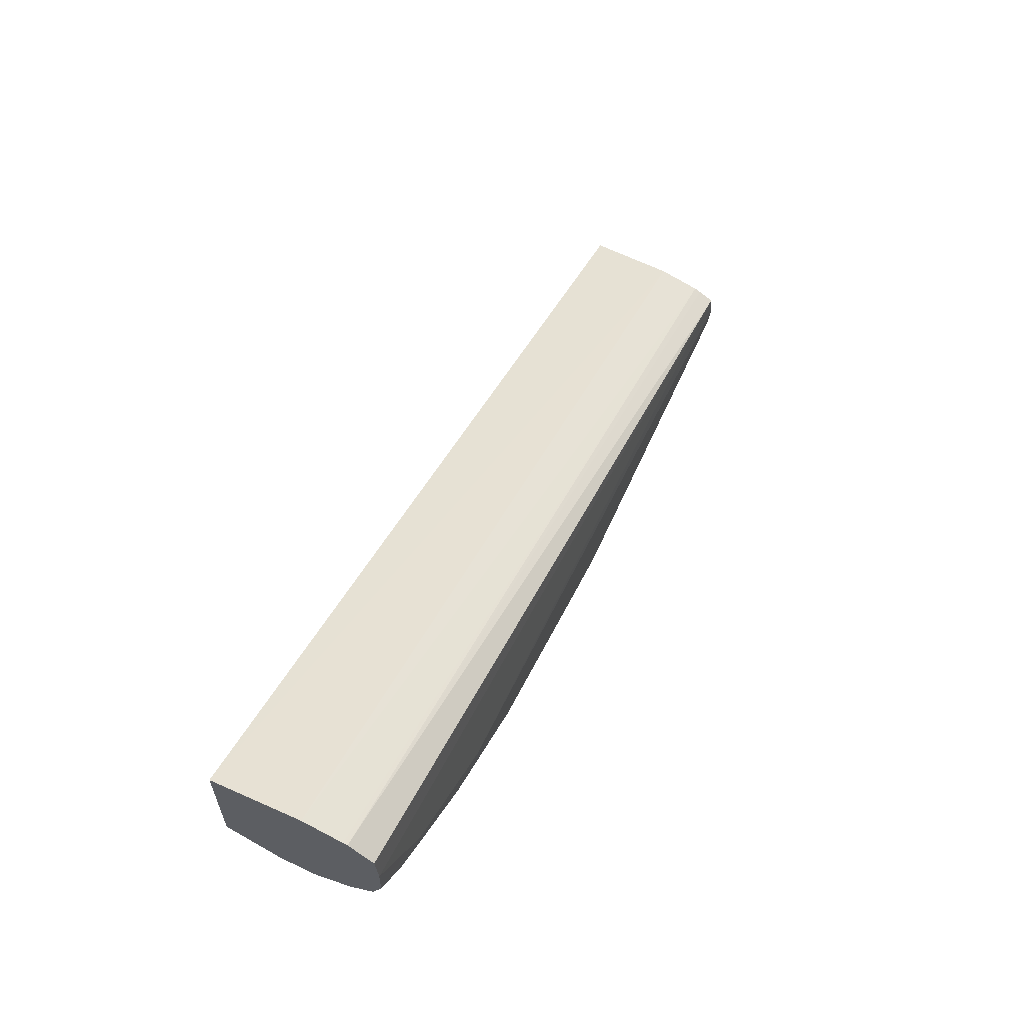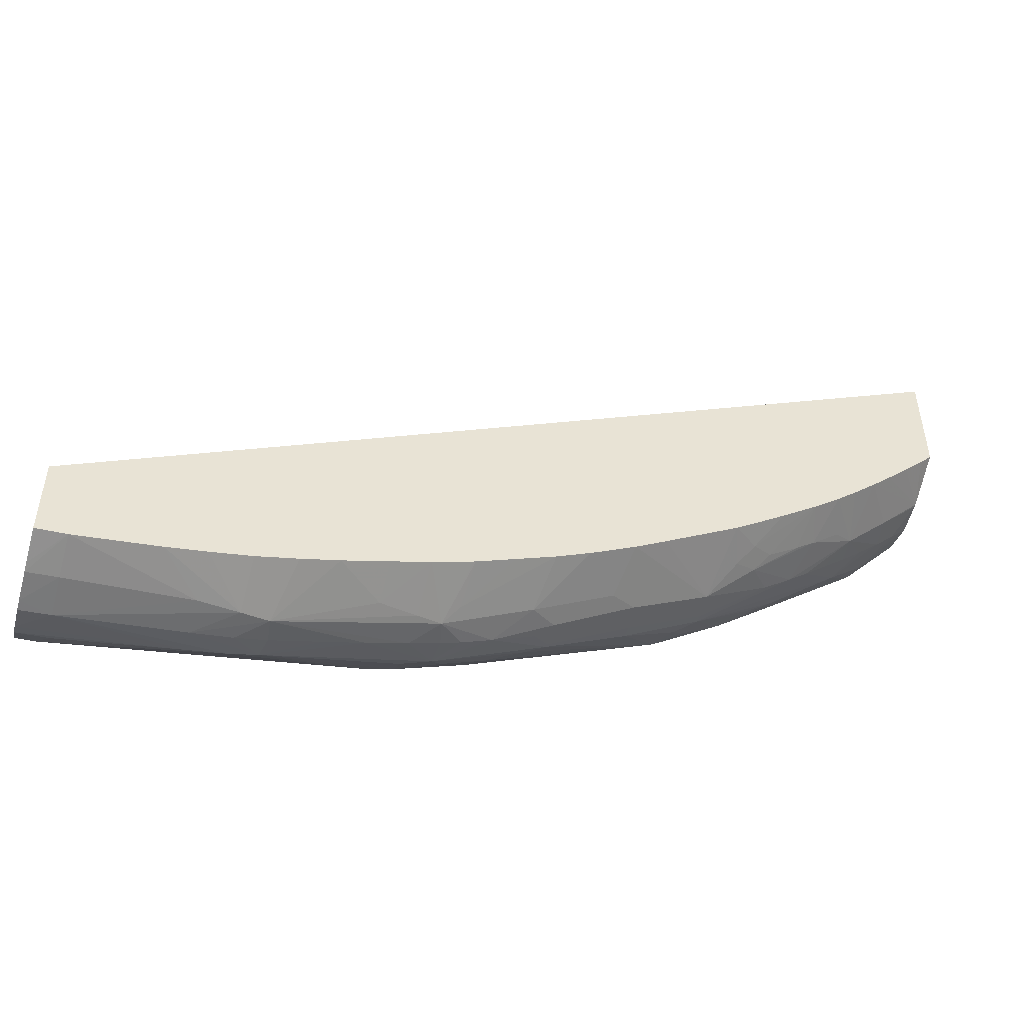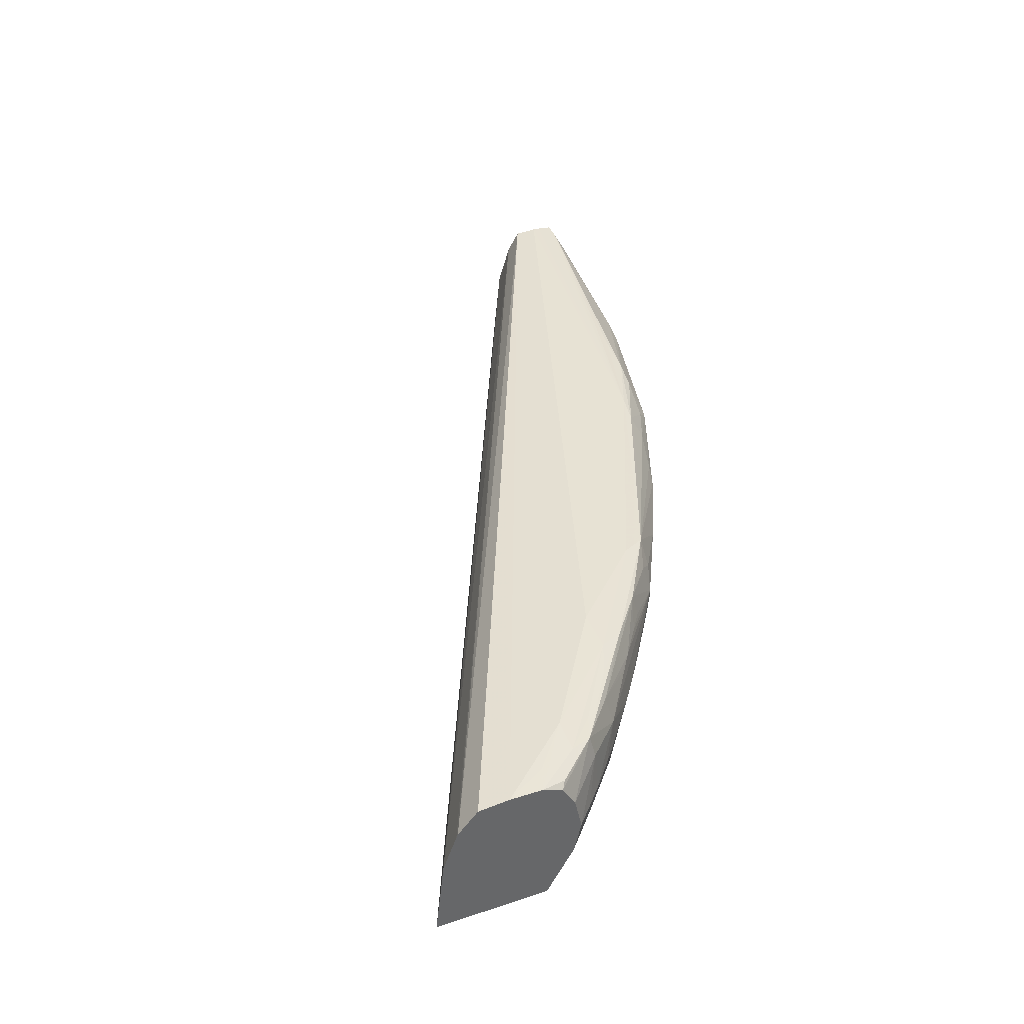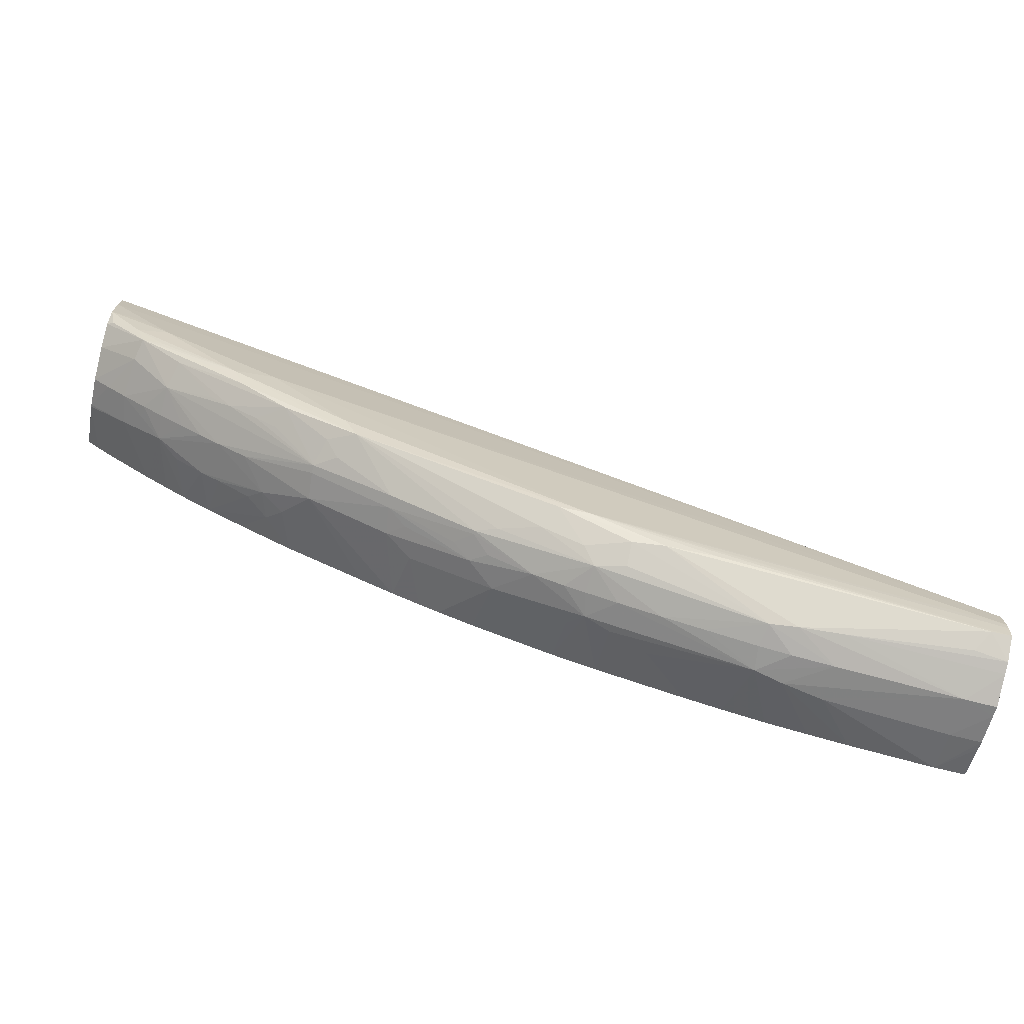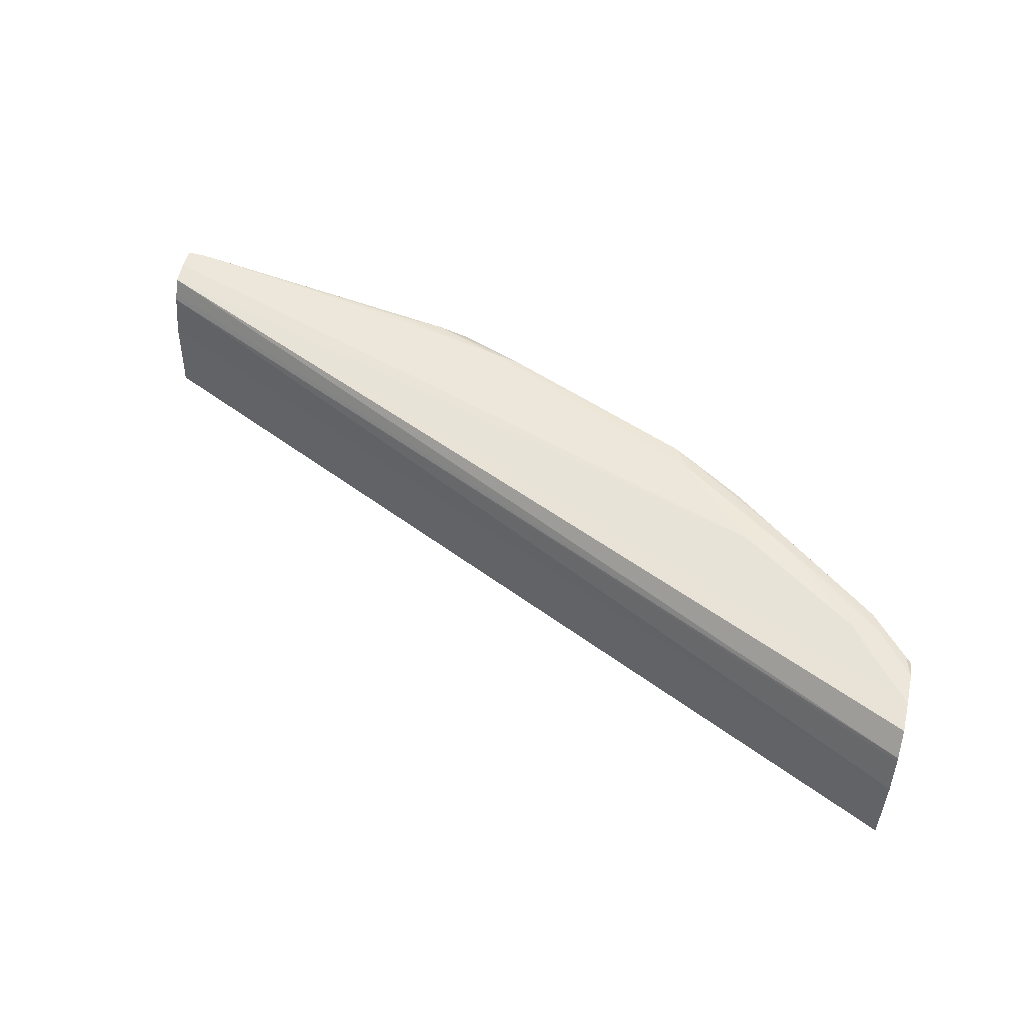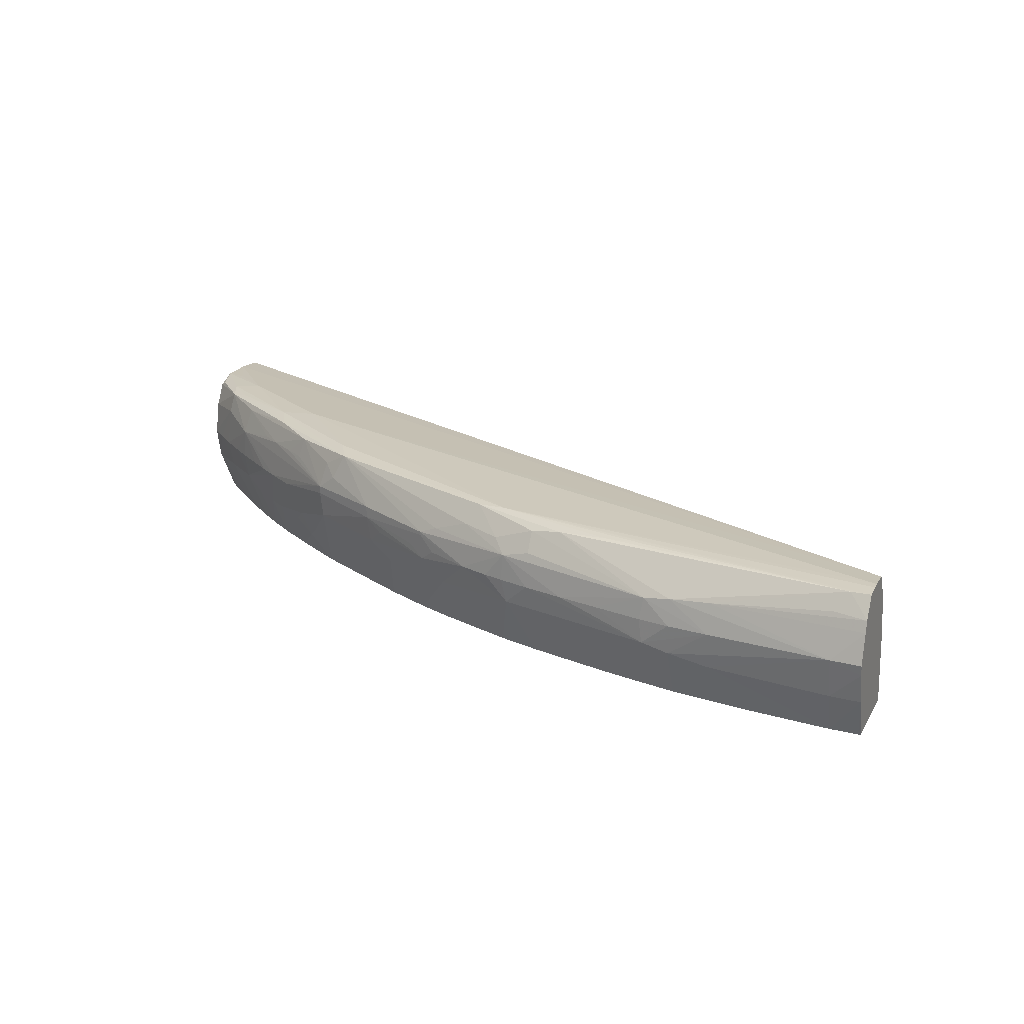
<metadata>
{"format":"obj","ext":"obj","renderer":"f3d","projection":"perspective","resolution":1024,"background":"white","views":[{"elev":61.6,"azim":-67.2,"up":"+Y"},{"elev":-47.4,"azim":163.7,"up":"+Y"},{"elev":39.7,"azim":-112.1,"up":"+Z"},{"elev":-70.9,"azim":-13.2,"up":"+Y"},{"elev":55.7,"azim":-167.1,"up":"+Z"},{"elev":20.8,"azim":22.3,"up":"+Z"}]}
</metadata>
<code>
v -0.02358 -0.02113 0.04733
v -0.02358 -0.02366 0.04733
v -0.02358 -0.02135 0.04938
v -0.000769 -0.03186 0.04938
v -0.000769 -0.03165 0.04733
v -0.02358 -0.02396 0.04733
v -0.02327 -0.02428 0.04733
v -0.02358 -0.02169 0.0503
v -0.000769 -0.03219 0.05042
v -0.000769 -0.03367 0.04733
v -0.02358 -0.02463 0.04855
v -0.02326 -0.02429 0.04733
v -0.02358 -0.02173 0.0504
v -0.000769 -0.03228 0.05058
v -0.000769 -0.03395 0.04814
v -0.0008337 -0.03367 0.04733
v -0.02358 -0.02465 0.04861
v -0.02275 -0.02475 0.04733
v -0.02218 -0.02526 0.04733
v -0.02167 -0.02571 0.04733
v -0.02254 -0.02558 0.04864
v -0.02358 -0.02222 0.05096
v -0.000769 -0.03251 0.05096
v -0.000769 -0.03402 0.04836
v -0.001528 -0.03365 0.04733
v -0.001019 -0.03366 0.04733
v -0.02358 -0.02481 0.04938
v -0.02314 -0.02521 0.04938
v -0.02146 -0.02653 0.04874
v -0.02106 -0.02621 0.04733
v -0.02263 -0.02566 0.04938
v -0.02358 -0.02299 0.05103
v -0.000769 -0.03309 0.05099
v -0.02189 -0.02494 0.05112
v -0.01883 -0.02698 0.05116
v -0.000769 -0.03418 0.04912
v -0.001528 -0.03398 0.04836
v -0.004583 -0.03376 0.04846
v -0.003598 -0.03343 0.04733
v -0.02358 -0.02463 0.05023
v -0.02255 -0.0256 0.0504
v -0.02054 -0.02662 0.04733
v -0.0209 -0.02681 0.04838
v -0.02016 -0.02735 0.04836
v -0.01983 -0.02784 0.04938
v -0.02034 -0.02747 0.04938
v -0.02087 -0.02707 0.04938
v -0.02152 -0.02658 0.04938
v -0.02203 -0.02617 0.04938
v -0.02149 -0.02656 0.05013
v -0.02358 -0.02381 0.05102
v -0.02301 -0.02402 0.05106
v -0.01069 -0.0318 0.05102
v -0.000769 -0.03328 0.05099
v -0.02267 -0.02494 0.05101
v -0.01985 -0.027 0.0511
v -0.0168 -0.02904 0.05109
v -0.000769 -0.03423 0.04938
v -0.001528 -0.03419 0.04938
v -0.005602 -0.0337 0.04862
v -0.004583 -0.0333 0.04733
v -0.02358 -0.0246 0.05028
v -0.02243 -0.02549 0.05093
v -0.01981 -0.02715 0.04733
v -0.01965 -0.02771 0.04836
v -0.01848 -0.0286 0.04863
v -0.01909 -0.02835 0.04938
v -0.01733 -0.02954 0.04994
v -0.02131 -0.0264 0.05081
v -0.01972 -0.02776 0.0504
v -0.02023 -0.02738 0.0504
v -0.02358 -0.02431 0.0508
v -0.02341 -0.02443 0.0509
v -0.01145 -0.03168 0.05097
v -0.008896 -0.03254 0.05089
v -0.007636 -0.03263 0.05094
v -0.006618 -0.03269 0.05097
v -0.001256 -0.03364 0.05094
v -0.000769 -0.03365 0.05095
v -0.01647 -0.02962 0.05099
v -0.02189 -0.02568 0.051
v -0.01951 -0.0276 0.05099
v -0.02063 -0.02667 0.05101
v -0.000769 -0.03404 0.05014
v -0.004583 -0.03374 0.05014
v -0.005602 -0.03368 0.05005
v -0.004583 -0.0339 0.04938
v -0.006303 -0.03365 0.04876
v -0.005602 -0.03315 0.04733
v -0.01886 -0.02778 0.04733
v -0.01826 -0.02846 0.04795
v -0.01882 -0.02825 0.04832
v -0.01788 -0.02885 0.04832
v -0.01727 -0.02951 0.04906
v -0.01733 -0.02954 0.04974
v -0.01533 -0.03057 0.04996
v -0.0168 -0.02971 0.05033
v -0.01715 -0.02939 0.05062
v -0.01834 -0.02851 0.05091
v -0.01848 -0.02861 0.0504
v -0.01899 -0.02826 0.0504
v -0.01213 -0.03148 0.05086
v -0.01176 -0.03191 0.05047
v -0.01072 -0.03234 0.0504
v -0.009673 -0.03245 0.05078
v -0.006276 -0.03363 0.04995
v -0.001568 -0.03387 0.05048
v -0.000769 -0.03396 0.05042
v -0.01324 -0.03157 0.0499
v -0.01273 -0.03169 0.05011
v -0.005602 -0.03379 0.04938
v -0.007565 -0.03271 0.04733
v -0.006627 -0.03293 0.04733
v -0.005615 -0.03314 0.04733
v -0.006379 -0.03366 0.04938
v -0.007636 -0.03337 0.04938
v -0.008654 -0.03313 0.04938
v -0.009673 -0.03288 0.04938
v -0.01031 -0.03262 0.04877
v -0.009673 -0.03271 0.04857
v -0.008708 -0.03284 0.04828
v -0.01803 -0.02832 0.04733
v -0.01752 -0.02864 0.04733
v -0.01557 -0.0297 0.04733
v -0.01476 -0.03014 0.04733
v -0.01524 -0.03053 0.04898
v -0.01533 -0.03057 0.04965
v -0.0104 -0.03264 0.05007
v -0.009673 -0.03274 0.05027
v -0.01324 -0.03157 0.04981
v -0.01171 -0.03222 0.04938
v -0.008708 -0.03241 0.04733
v -0.01045 -0.03266 0.04938
v -0.01095 -0.0325 0.04938
v -0.01253 -0.0317 0.04861
v -0.01067 -0.03233 0.0484
v -0.01074 -0.03183 0.04733
v -0.01069 -0.03184 0.04733
v -0.009684 -0.03215 0.04733
v -0.01457 -0.03071 0.04855
v -0.01408 -0.03047 0.04733
v -0.01321 -0.03155 0.04913
v -0.01485 -0.03077 0.04934
v -0.01365 -0.03136 0.04943
v -0.01281 -0.03175 0.04943
v -0.01358 -0.03071 0.04733
v -0.01273 -0.03107 0.04733
v -0.01273 -0.03108 0.04733
v -0.0117 -0.03146 0.04733
f 74 102 103
f 74 80 102
f 75 106 86
f 74 105 75
f 74 104 105
f 74 103 104
f 75 105 106
f 69 71 70
f 69 99 82
f 69 70 99
f 68 127 96
f 68 95 127
f 68 101 70
f 68 100 101
f 70 101 99
f 75 86 78
f 80 98 97
f 76 78 77
f 86 106 87
f 68 99 100
f 85 108 107
f 84 108 85
f 80 103 102
f 80 110 103
f 80 109 110
f 80 96 109
f 80 97 96
f 80 99 98
f 80 82 99
f 78 108 79
f 78 107 108
f 78 85 107
f 78 86 85
f 75 78 76
f 68 98 99
f 59 87 60
f 68 96 97
f 59 84 85
f 58 84 59
f 56 83 82
f 56 63 83
f 56 81 63
f 56 80 57
f 59 85 86
f 56 82 80
f 55 63 81
f 55 73 63
f 53 80 74
f 53 57 80
f 53 79 54
f 87 106 111
f 55 81 56
f 59 86 87
f 60 87 88
f 60 88 89
f 67 94 95
f 67 95 68
f 66 94 67
f 66 93 94
f 66 91 93
f 66 92 91
f 65 92 66
f 64 92 65
f 64 91 92
f 64 90 91
f 63 73 72
f 63 82 83
f 63 69 82
f 62 63 72
f 60 89 61
f 68 97 98
f 87 111 88
f 119 131 135
f 88 113 114
f 126 135 142
f 126 140 135
f 125 141 140
f 125 140 126
f 121 139 132
f 120 139 121
f 126 142 143
f 119 139 120
f 119 137 138
f 119 136 137
f 119 135 136
f 119 134 131
f 119 133 134
f 118 133 119
f 119 138 139
f 126 143 127
f 127 143 142
f 127 142 144
f 53 78 79
f 136 148 149
f 135 140 141
f 135 148 136
f 135 147 148
f 135 146 147
f 135 141 146
f 131 142 135
f 131 145 142
f 130 144 142
f 130 145 131
f 130 142 145
f 128 134 133
f 128 131 134
f 127 144 130
f 118 128 133
f 88 112 113
f 117 128 118
f 109 128 110
f 94 124 125
f 93 123 94
f 91 123 93
f 91 122 123
f 90 122 91
f 88 121 112
f 94 125 126
f 88 120 121
f 88 118 119
f 88 117 118
f 88 116 117
f 88 115 116
f 88 111 115
f 136 149 137
f 88 119 120
f 94 126 127
f 94 127 95
f 94 123 124
f 109 131 128
f 109 130 131
f 106 116 115
f 106 117 116
f 106 128 117
f 106 129 128
f 106 115 111
f 105 129 106
f 105 128 129
f 104 128 105
f 103 128 104
f 103 110 128
f 99 101 100
f 96 130 109
f 96 127 130
f 112 121 132
f 53 77 78
f 88 114 89
f 53 75 76
f 3 9 4
f 3 8 9
f 2 7 6
f 1 7 2
f 1 12 7
f 1 18 12
f 4 9 14
f 1 19 18
f 1 30 20
f 1 42 30
f 1 64 42
f 1 90 64
f 1 122 90
f 1 123 122
f 1 20 19
f 4 14 23
f 4 23 33
f 4 33 54
f 11 12 18
f 10 15 16
f 9 13 14
f 8 13 9
f 7 12 11
f 6 7 11
f 4 10 5
f 4 15 10
f 4 24 15
f 4 36 24
f 4 58 36
f 4 84 58
f 4 108 84
f 4 79 108
f 4 54 79
f 1 124 123
f 11 18 19
f 1 125 124
f 1 146 141
f 1 8 3
f 1 13 8
f 1 22 13
f 1 32 22
f 1 51 32
f 1 72 51
f 1 3 4
f 1 62 72
f 1 27 40
f 1 17 27
f 1 11 17
f 1 6 11
f 1 2 6
f 53 76 77
f 1 40 62
f 1 4 5
f 1 5 10
f 1 10 16
f 1 147 146
f 1 148 147
f 1 149 148
f 1 137 149
f 1 139 138
f 1 132 139
f 1 112 132
f 1 113 112
f 1 114 113
f 1 89 114
f 1 61 89
f 1 39 61
f 1 25 39
f 1 26 25
f 1 16 26
f 1 141 125
f 11 19 20
f 1 138 137
f 11 21 17
f 41 50 63
f 40 63 62
f 40 41 63
f 39 60 61
f 38 59 60
f 38 60 39
f 42 44 43
f 37 59 38
f 36 58 59
f 35 57 53
f 35 56 57
f 34 56 35
f 34 55 56
f 34 51 55
f 36 59 37
f 42 64 44
f 44 64 65
f 44 66 45
f 11 20 21
f 53 74 75
f 51 73 55
f 51 72 73
f 50 71 69
f 50 70 71
f 50 68 70
f 50 69 63
f 48 50 49
f 47 50 48
f 46 50 47
f 45 50 46
f 45 68 50
f 45 67 68
f 45 66 67
f 34 52 51
f 33 35 53
f 44 65 66
f 32 52 34
f 23 35 33
f 23 34 35
f 23 32 34
f 22 32 23
f 21 29 31
f 20 30 29
f 20 29 21
f 17 28 27
f 17 21 28
f 15 26 16
f 15 25 26
f 15 24 25
f 13 23 14
f 33 53 54
f 13 22 23
f 24 36 37
f 24 37 25
f 21 31 28
f 25 38 39
f 31 50 41
f 25 37 38
f 31 49 50
f 29 49 31
f 29 48 49
f 32 51 52
f 29 46 47
f 29 45 46
f 29 47 48
f 29 43 44
f 29 42 43
f 29 30 42
f 28 31 41
f 27 41 40
f 27 28 41
f 29 44 45

</code>
